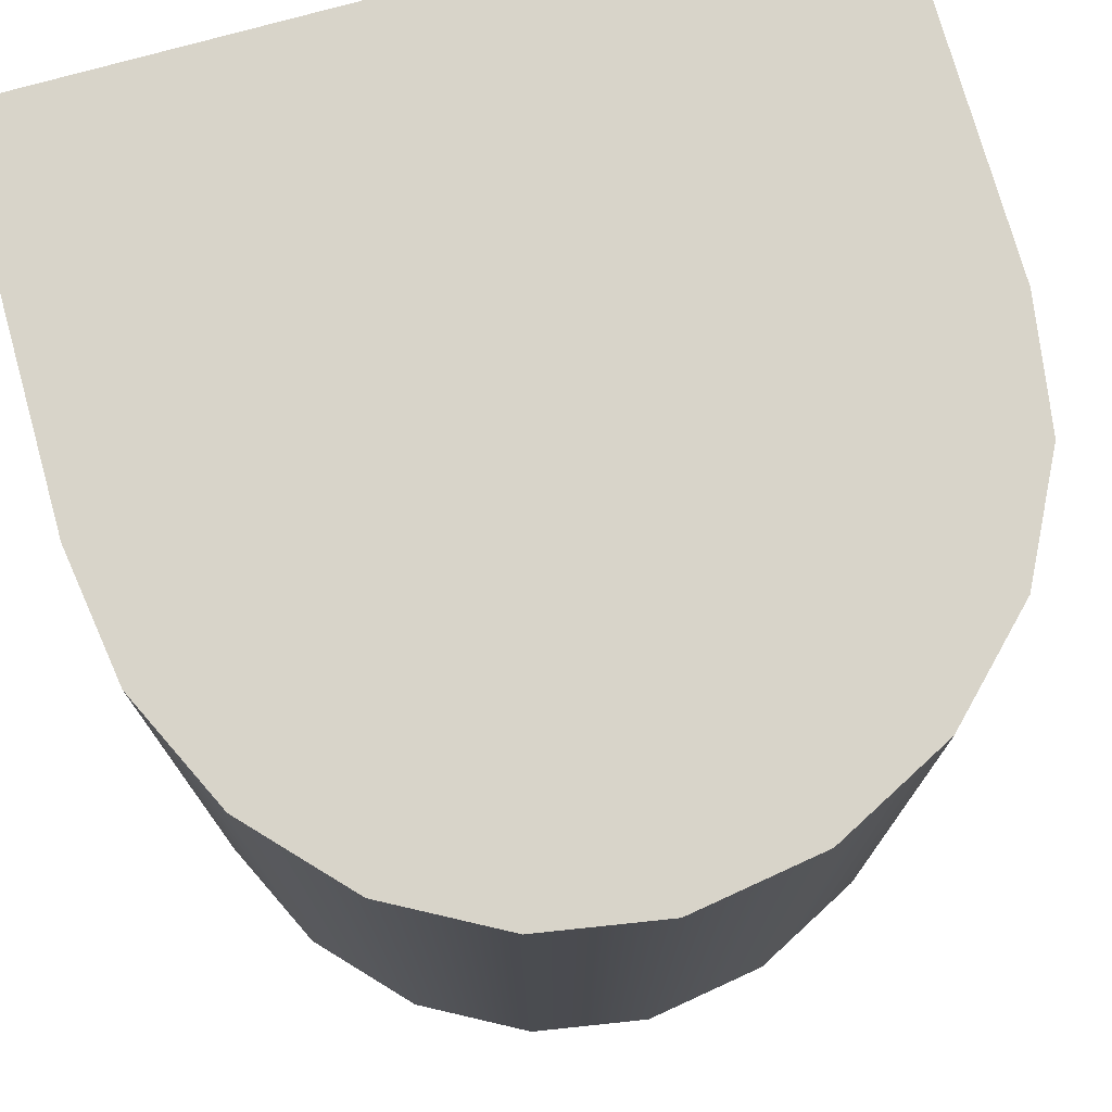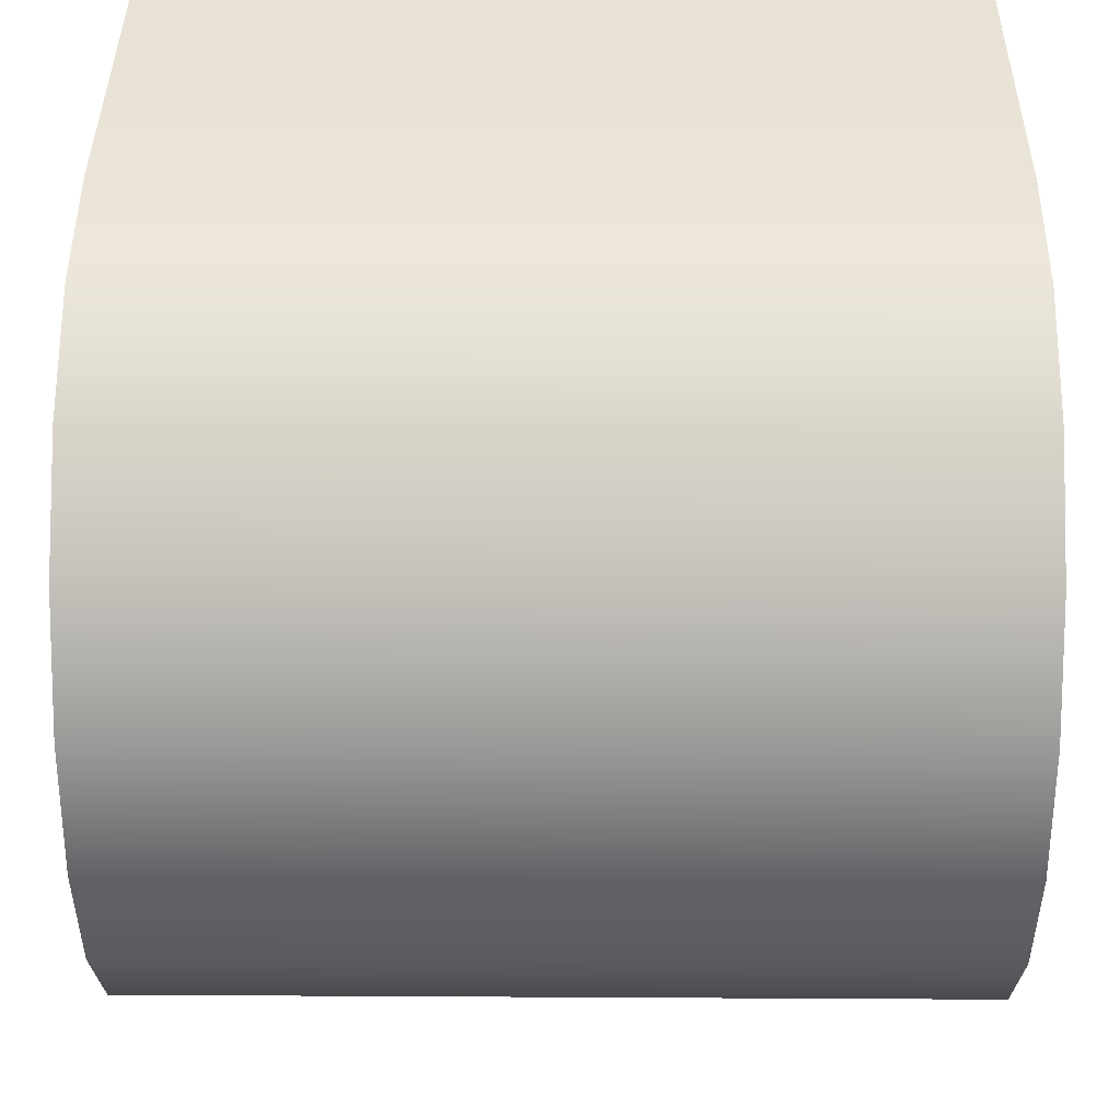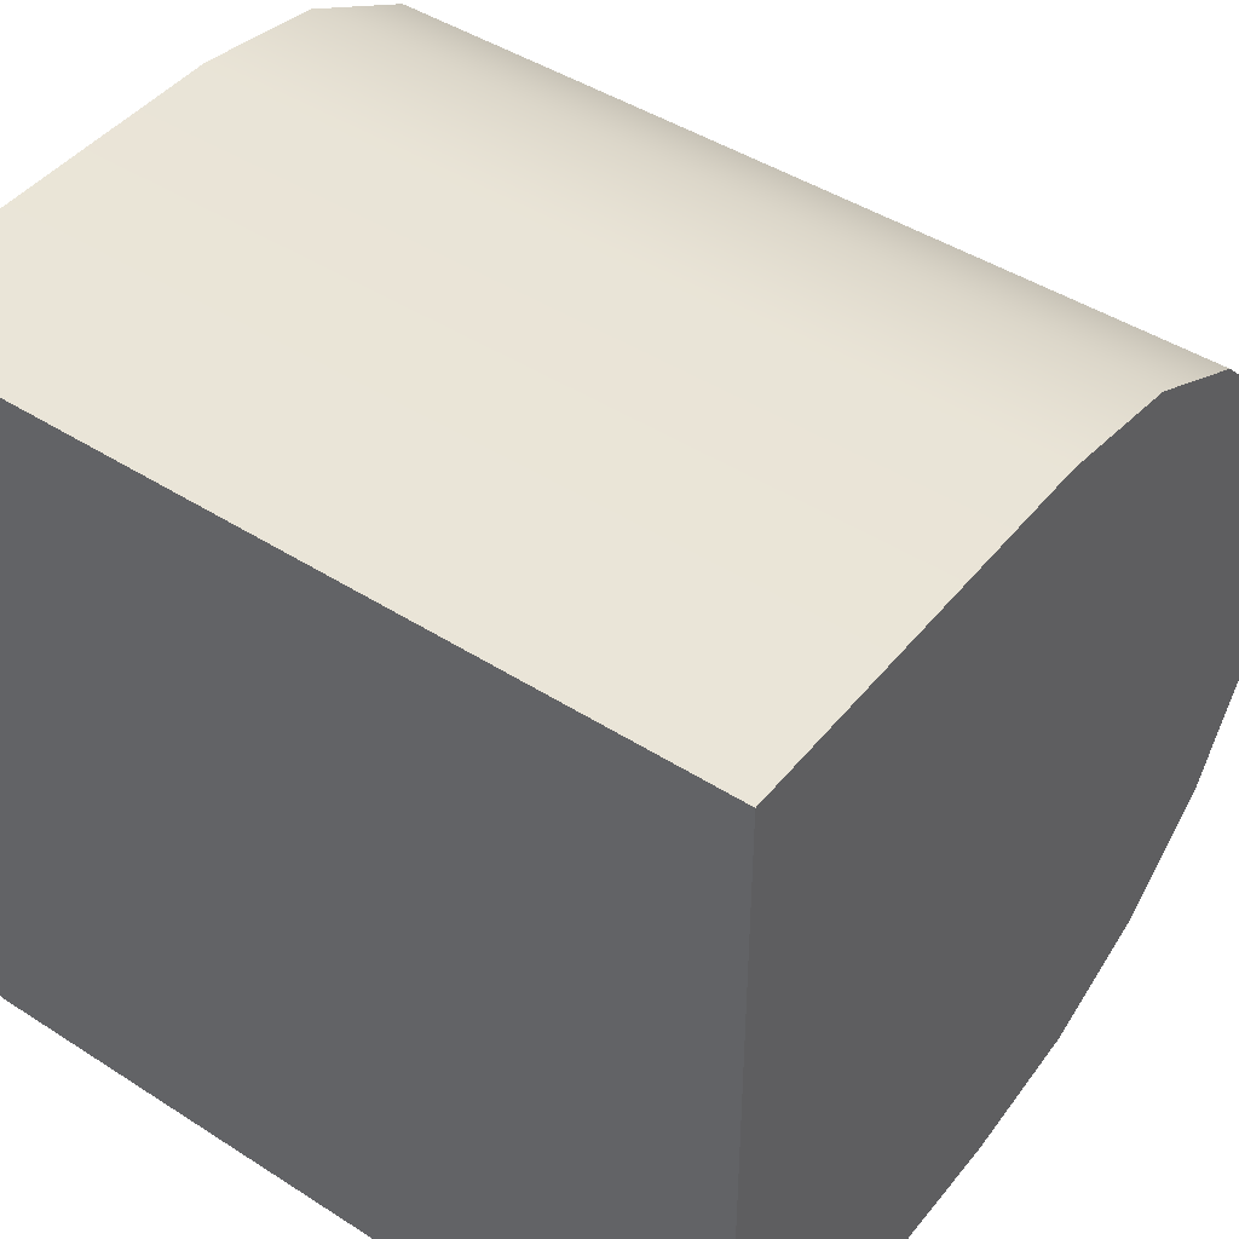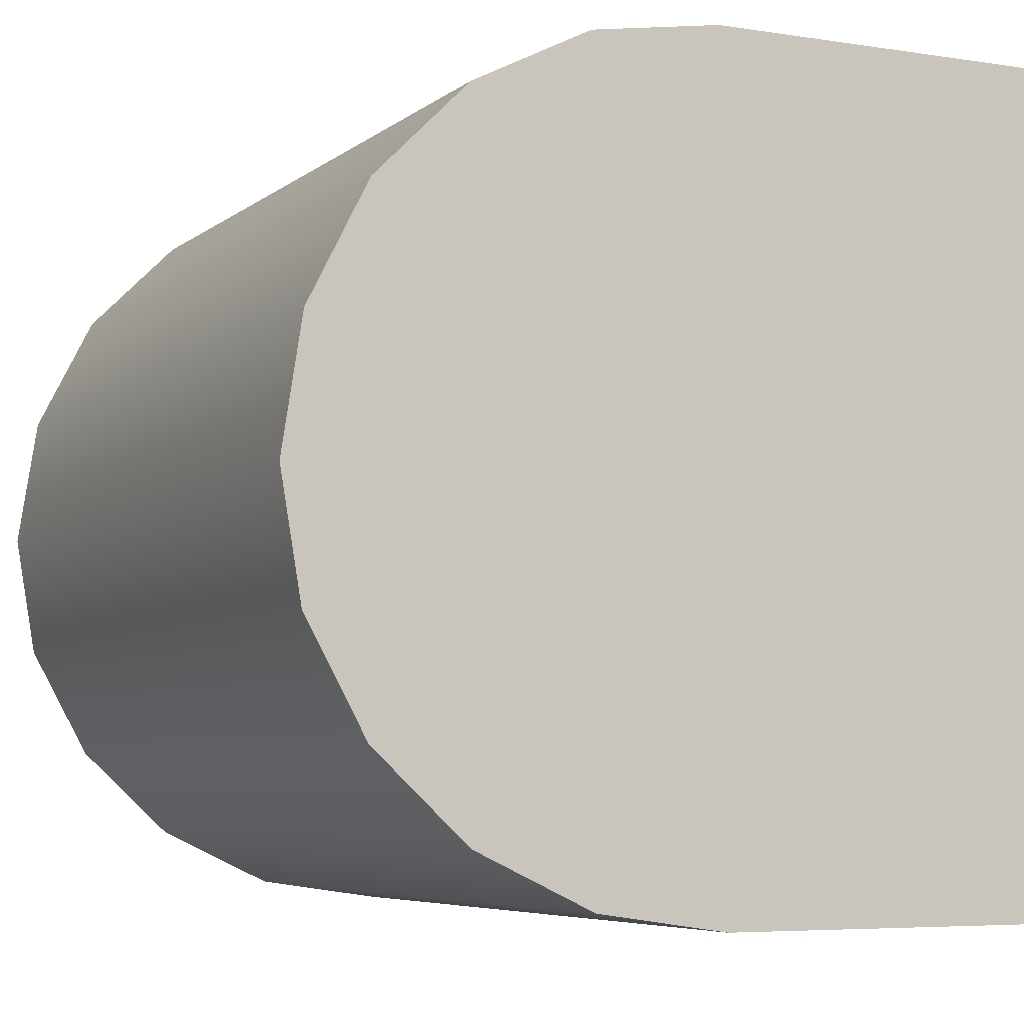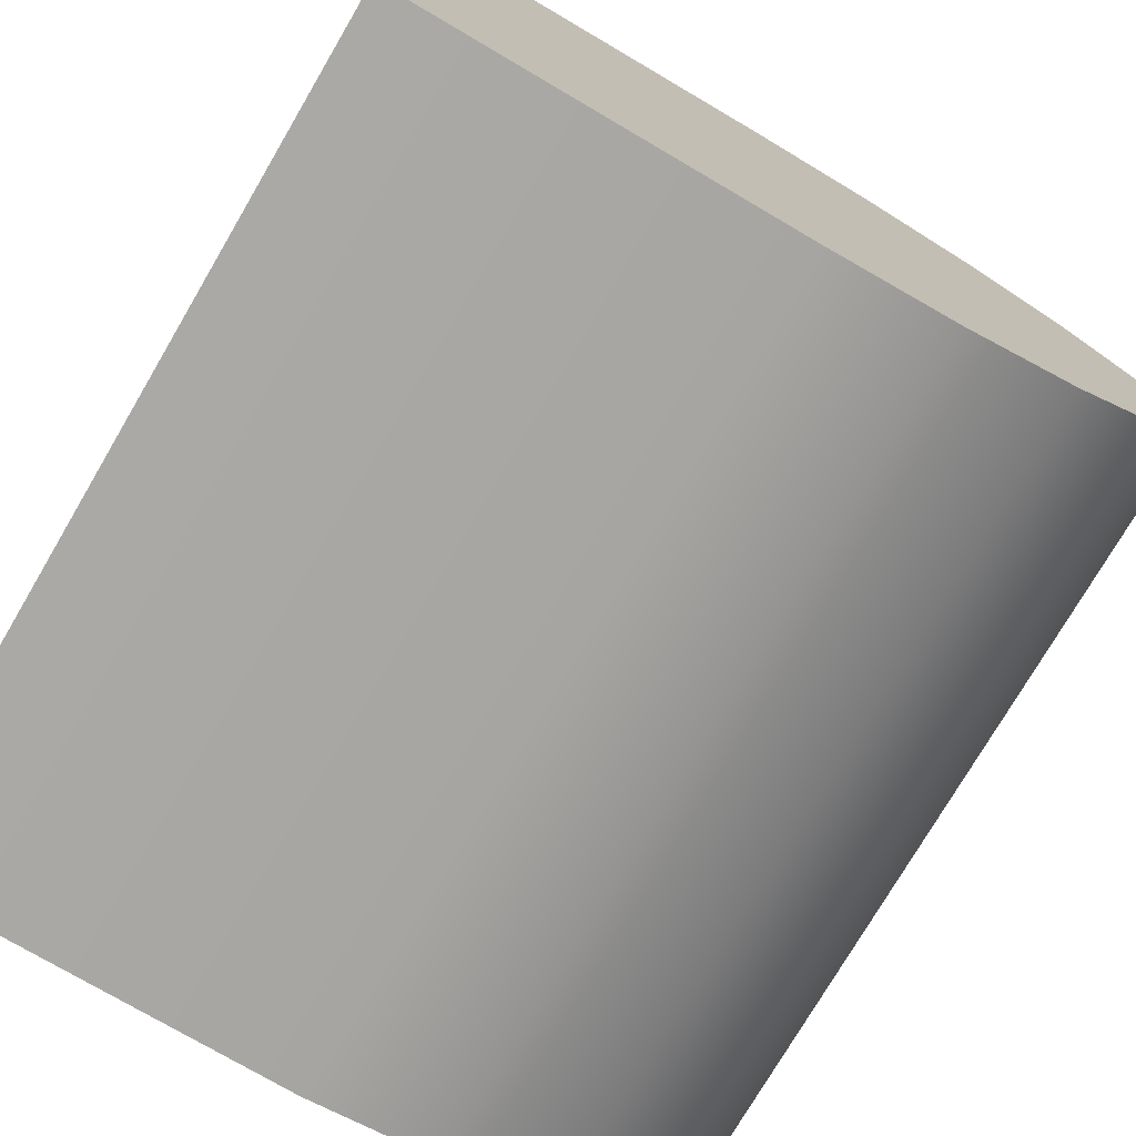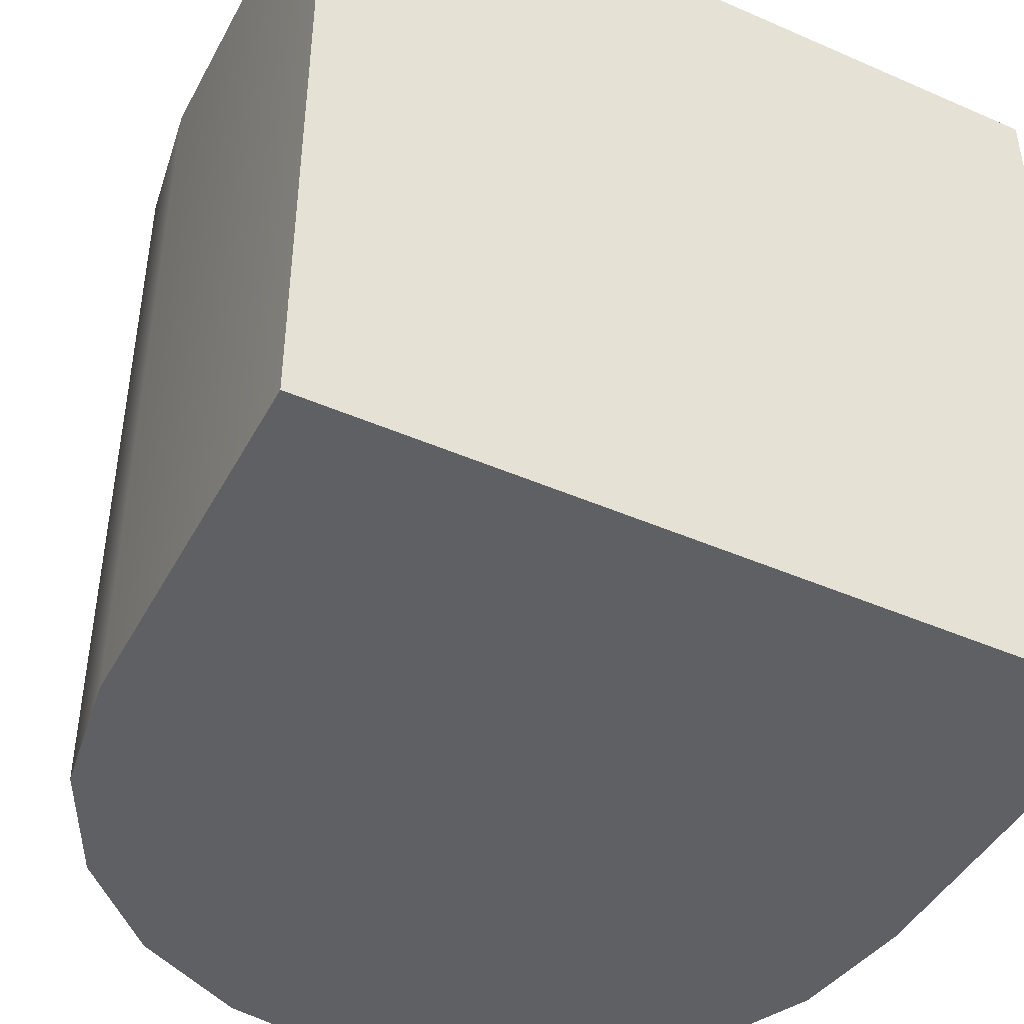
<metadata>
{"format":"obj","ext":"obj","renderer":"f3d","projection":"perspective","resolution":1024,"background":"white","views":[{"elev":75.4,"azim":-105.6,"up":"+Y"},{"elev":38.9,"azim":-89.6,"up":"+Z"},{"elev":45.4,"azim":126.4,"up":"+Z"},{"elev":-5.8,"azim":-25.6,"up":"+Z"},{"elev":-75.6,"azim":149.6,"up":"+Z"},{"elev":-44.6,"azim":63.1,"up":"+Y"}]}
</metadata>
<code>
o left
v 1 1 -1
v 1 -1 -1
v 1 1 1
v 1 -1 1
v 0.03121 1 1
v -0.9495 1 0.2875
v -0.8031 1 0.5749
v -0.5749 1 0.8031
v -0.2875 1 0.9495
v 0.03121 -1 1
v -0.2875 -1 0.9495
v -0.5749 -1 0.8031
v -0.8031 -1 0.5749
v -0.9495 -1 0.2875
v 0.0379 1 -1
v -1 1 -0.03121
v -0.2828 1 -0.9526
v -0.5722 1 -0.815
v -0.8018 1 -0.6007
v -0.9492 1 -0.3306
v -1 -1 -0.03121
v 0.0379 -1 -1
v -0.9492 -1 -0.3306
v -0.8018 -1 -0.6007
v -0.5722 -1 -0.815
v -0.2828 -1 -0.9526
f 21 23 24 25 26 22 2 4 10 11 12 13 14
f 4 3 5 10
f 2 1 3 4
f 1 15 17 18 19 20 16 6 7 8 9 5 3
f 10 5 9 11
f 11 9 8 12
f 12 8 7 13
f 13 7 6 14
f 14 6 16 21
f 22 15 1 2
f 15 22 26 17
f 17 26 25 18
f 18 25 24 19
f 19 24 23 20
f 20 23 21 16

</code>
